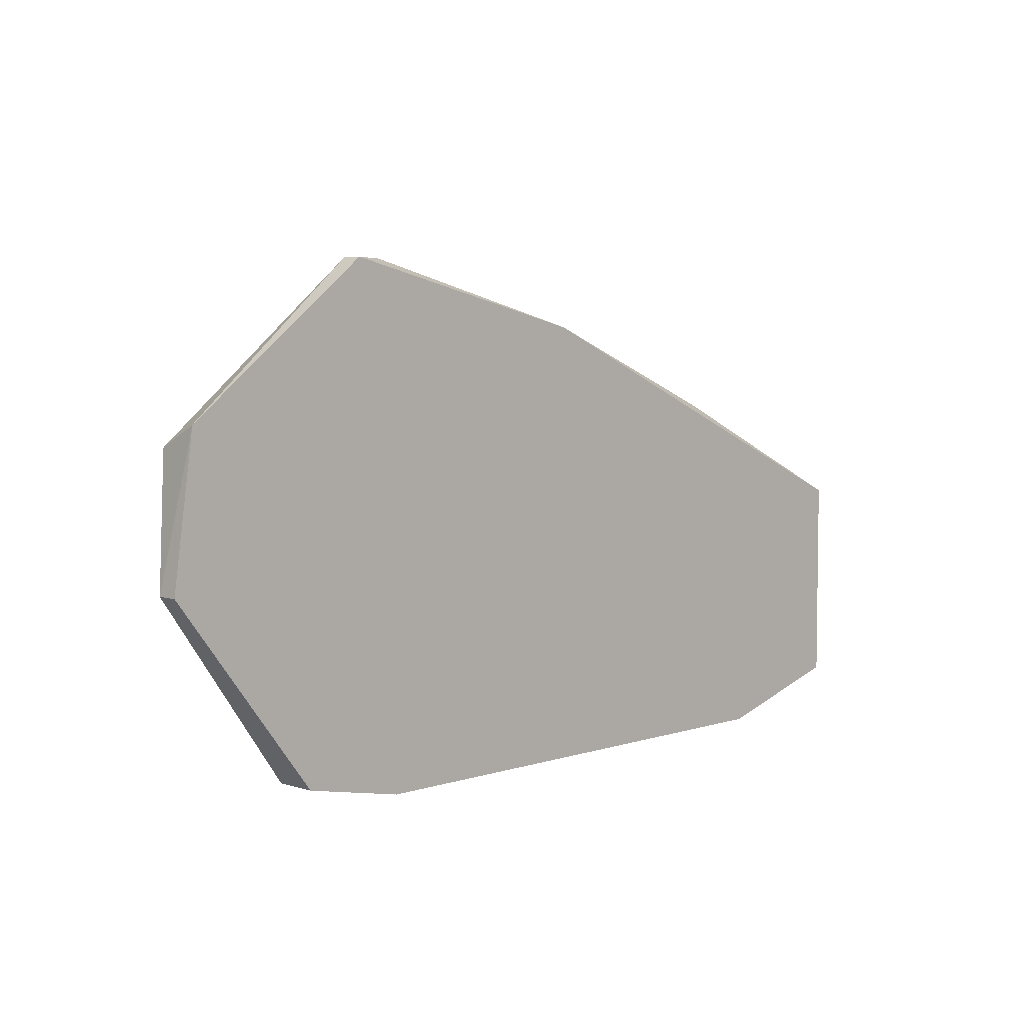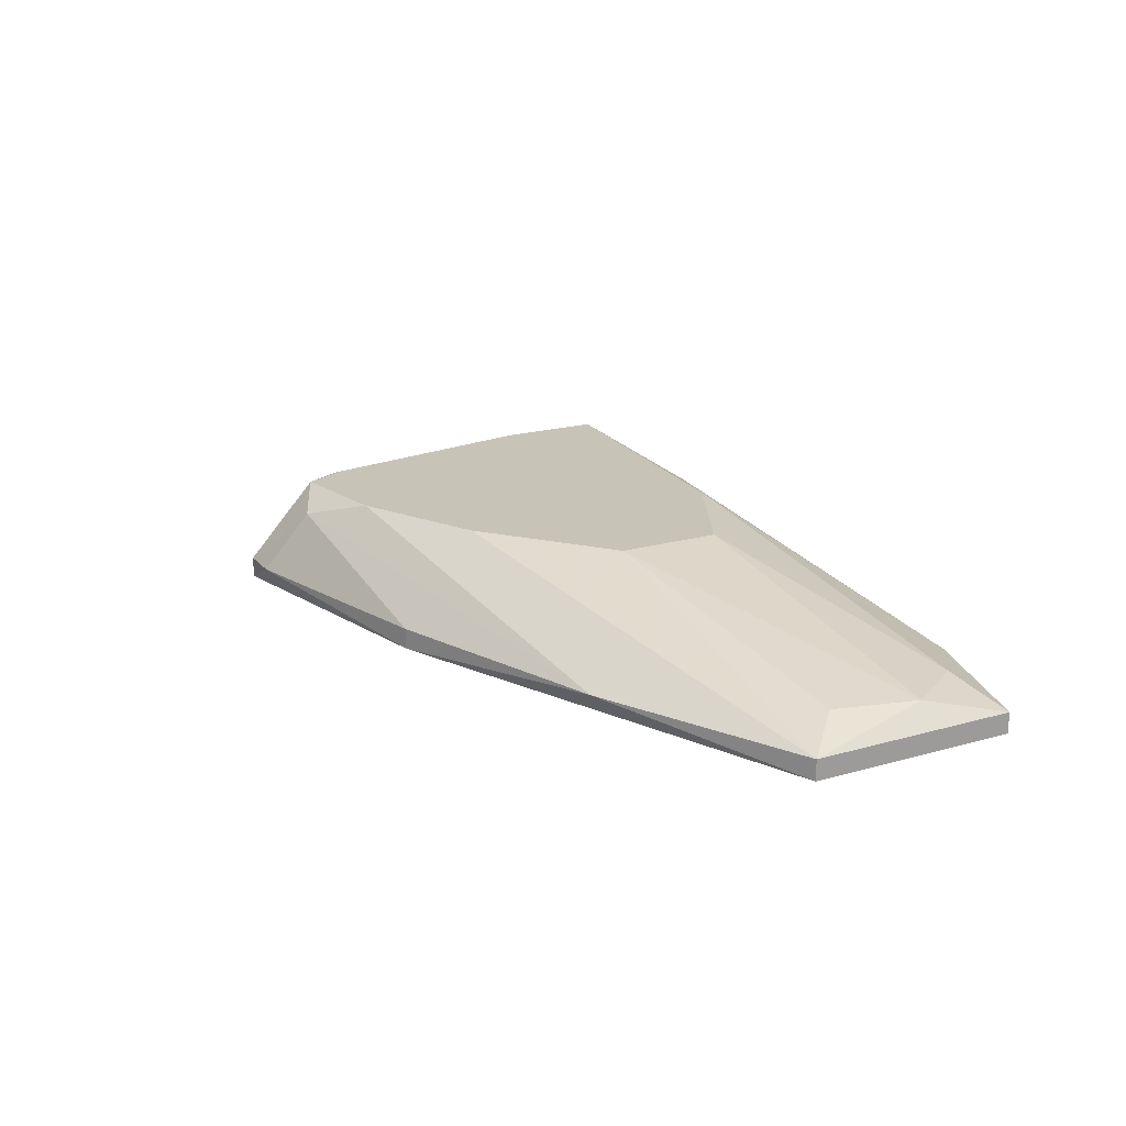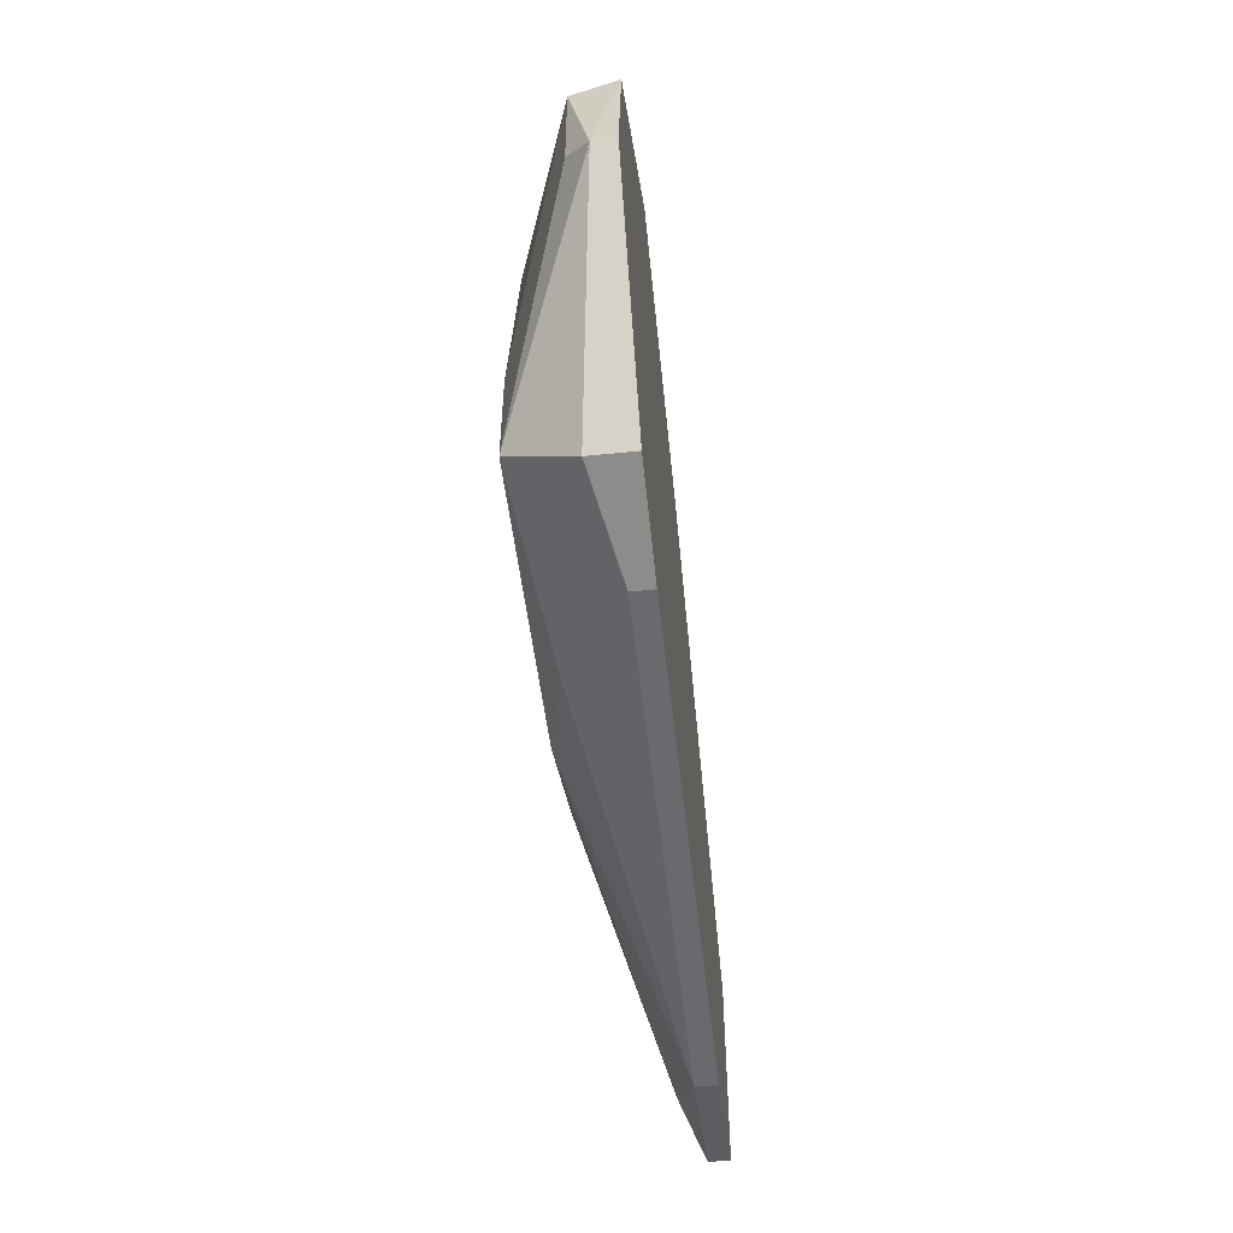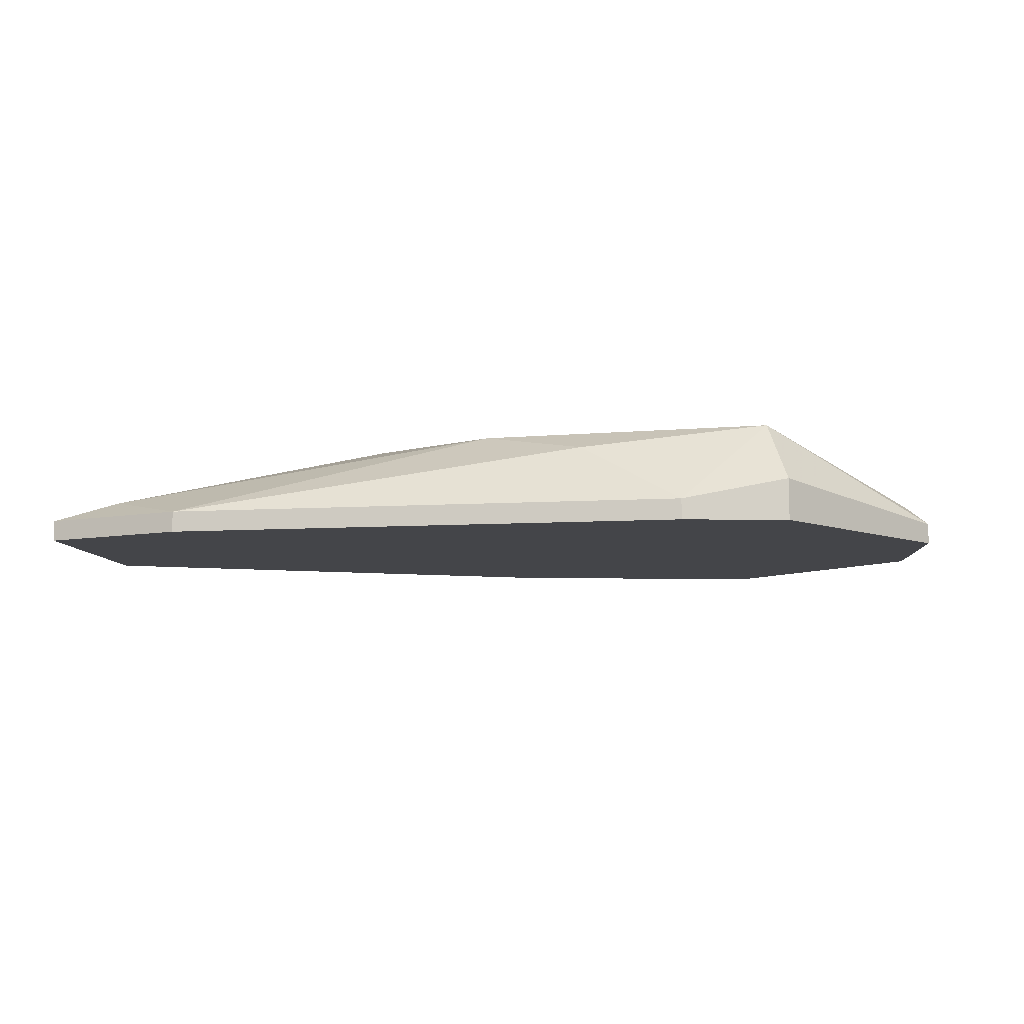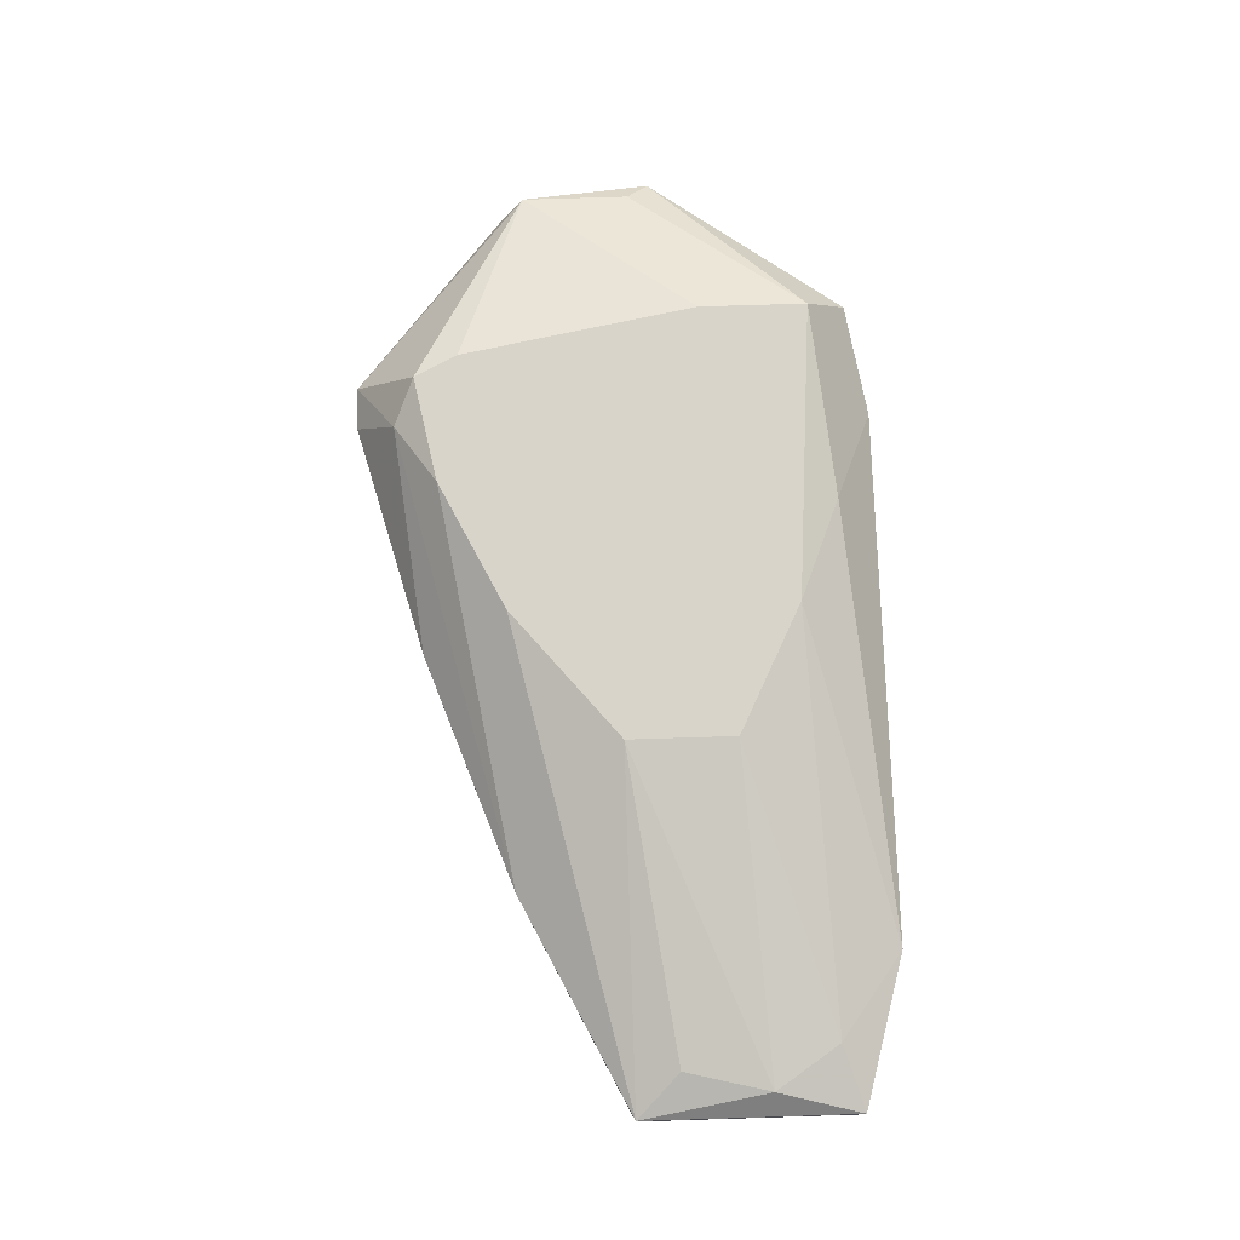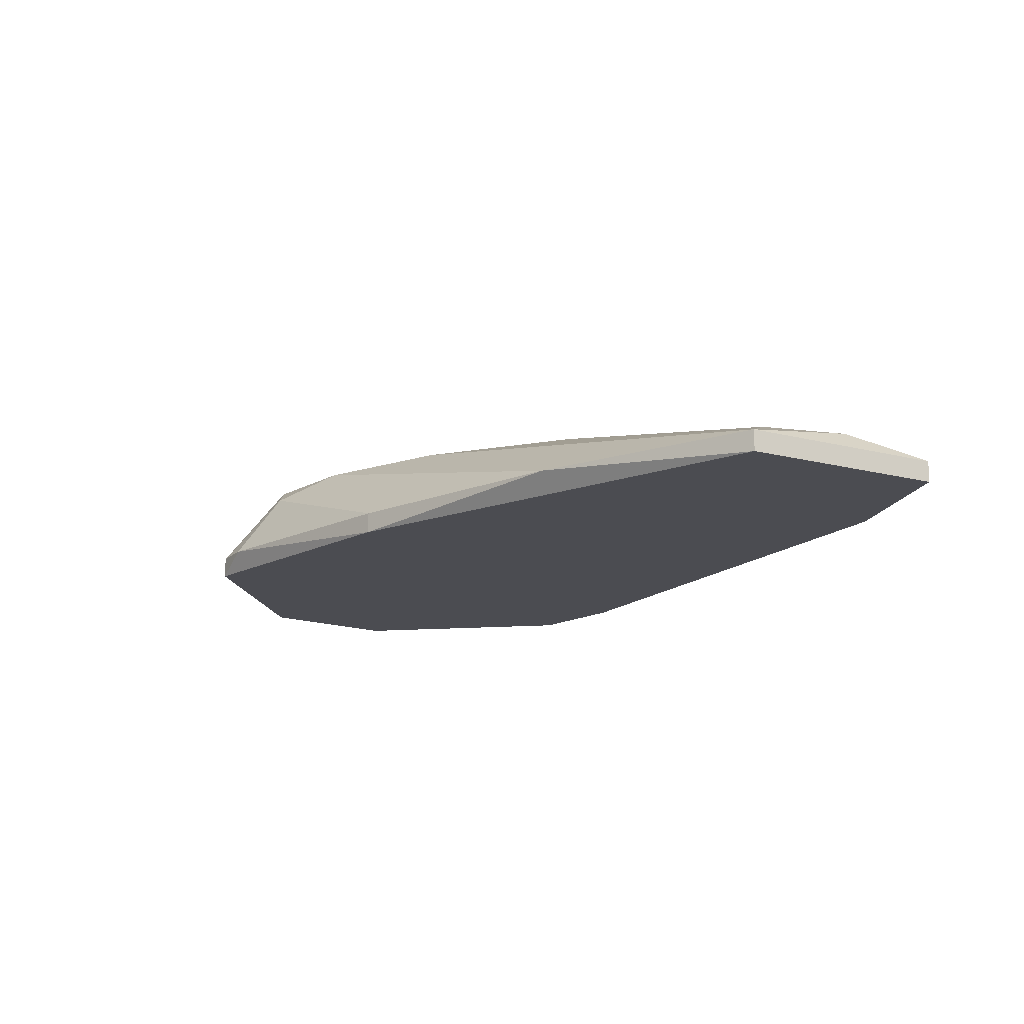
<metadata>
{"format":"obj","ext":"obj","renderer":"f3d","projection":"perspective","resolution":1024,"background":"white","views":[{"elev":5.0,"azim":-45.6,"up":"+Z"},{"elev":19.7,"azim":62.1,"up":"+Y"},{"elev":-53.0,"azim":-83.7,"up":"+Z"},{"elev":-9.1,"azim":-170.9,"up":"+Y"},{"elev":75.5,"azim":88.2,"up":"+Y"},{"elev":-15.3,"azim":61.1,"up":"+Y"}]}
</metadata>
<code>
v -0.01624 0.01212 0.01345
v -0.03608 0.01653 0.01676
v -0.05262 0.01102 0.01345
v -0.05262 0.01322 0.006838
v -0.05262 0.01322 0.01235
v -0.05373 0.01212 0.005734
v -0.05373 0.01102 0.005734
v -0.04049 0.01212 -0.005295
v -0.04049 0.01212 0.02117
v -0.04049 0.01102 -0.005295
v -0.005209 0.01212 -0.003087
v -0.005209 0.01212 0.007939
v -0.005209 0.01102 -0.003087
v -0.005209 0.01102 0.007939
v -0.02286 0.01653 0.007939
v -0.02286 0.01653 0.002426
v -0.0427 0.01212 0.02117
v -0.0427 0.01653 0.01566
v -0.0427 0.01102 0.02117
v -0.007418 0.01322 0.005734
v -0.02837 0.01212 0.01786
v -0.02837 0.01102 0.01786
v -0.04491 0.01653 -0.001984
v -0.04491 0.01653 0.00353
v -0.01294 0.01212 -0.005295
v -0.01294 0.01102 -0.005295
v -0.03498 0.01543 -0.003087
v -0.03939 0.01543 0.01897
v -0.006316 0.01322 0.001325
v -0.0416 0.01653 0.01786
v -0.00852 0.01322 -0.001984
v -0.02947 0.01653 -0.000883
v -0.02947 0.01653 0.01345
v -0.04601 0.01102 -0.004191
v -0.04601 0.01322 -0.004191
f 6 5 4
f 34 10 13
f 34 13 19
f 19 13 14
f 16 23 30
f 34 19 7
f 16 30 33
f 14 13 11
f 13 25 11
f 23 16 32
f 19 14 22
f 14 1 22
f 7 19 3
f 1 14 12
f 14 11 12
f 10 34 35
f 34 7 35
f 16 33 15
f 12 20 15
f 33 12 15
f 20 12 29
f 12 11 29
f 15 20 29
f 16 15 29
f 3 5 6
f 7 3 6
f 35 7 6
f 23 35 6
f 28 30 17
f 30 5 17
f 3 19 17
f 5 3 17
f 13 10 26
f 10 25 26
f 25 13 26
f 25 10 8
f 10 35 8
f 35 23 8
f 1 28 21
f 22 1 21
f 32 25 27
f 23 32 27
f 25 8 27
f 8 23 27
f 23 5 24
f 30 23 24
f 11 25 31
f 25 32 31
f 32 16 31
f 16 29 31
f 29 11 31
f 30 28 2
f 33 30 2
f 28 1 2
f 12 33 2
f 1 12 2
f 19 22 9
f 28 17 9
f 17 19 9
f 21 28 9
f 22 21 9
f 5 30 18
f 24 5 18
f 30 24 18
f 5 23 4
f 23 6 4

</code>
